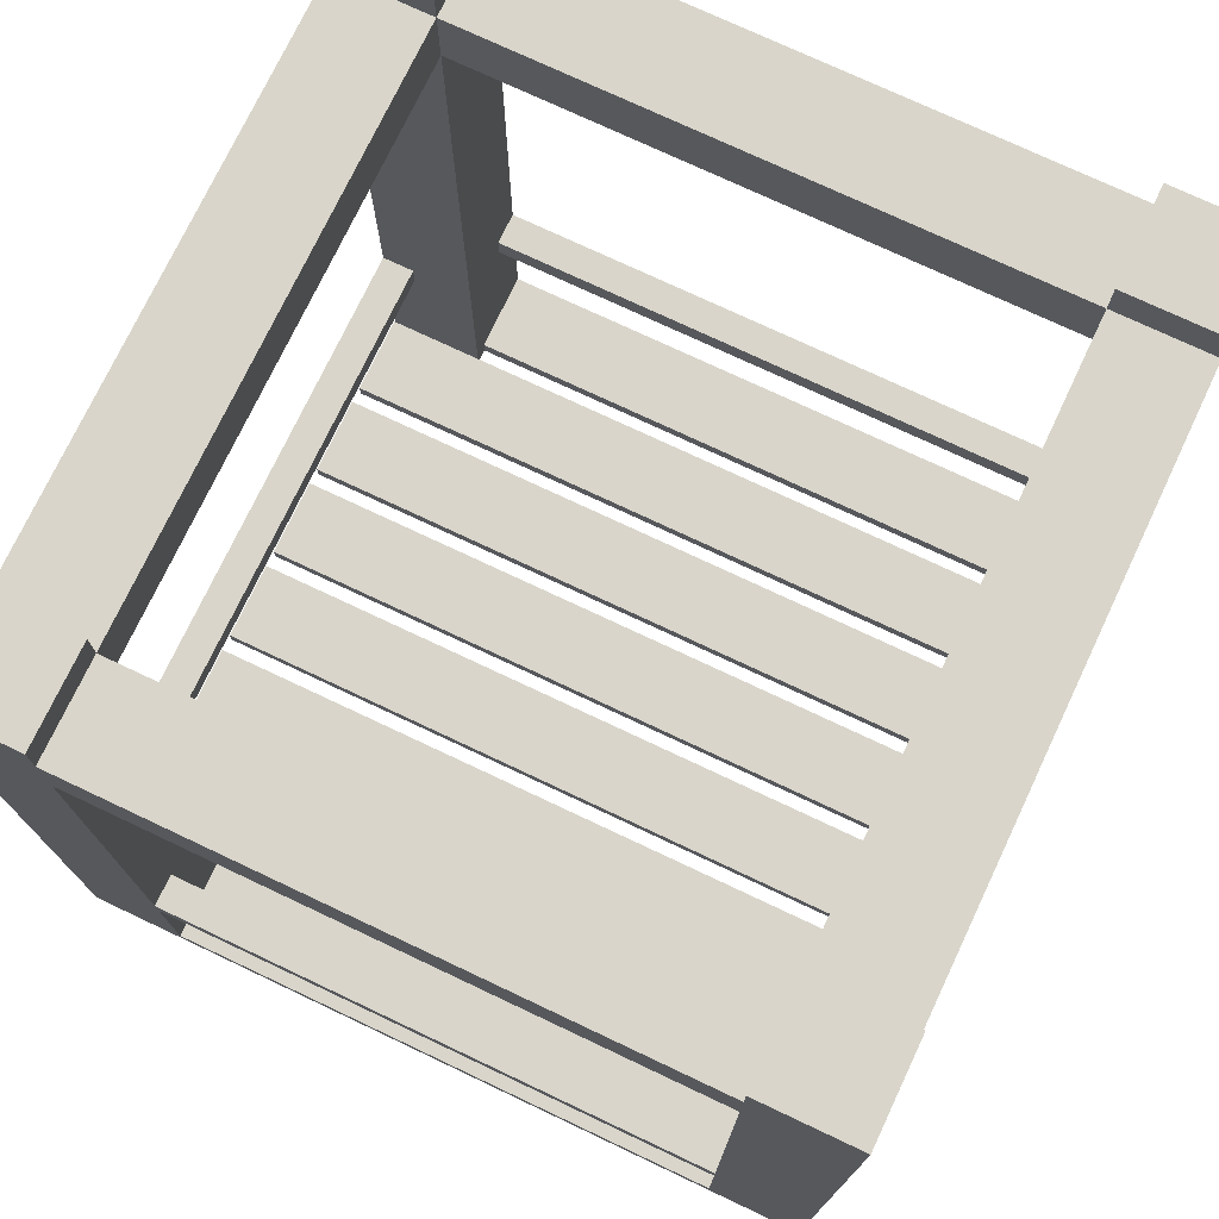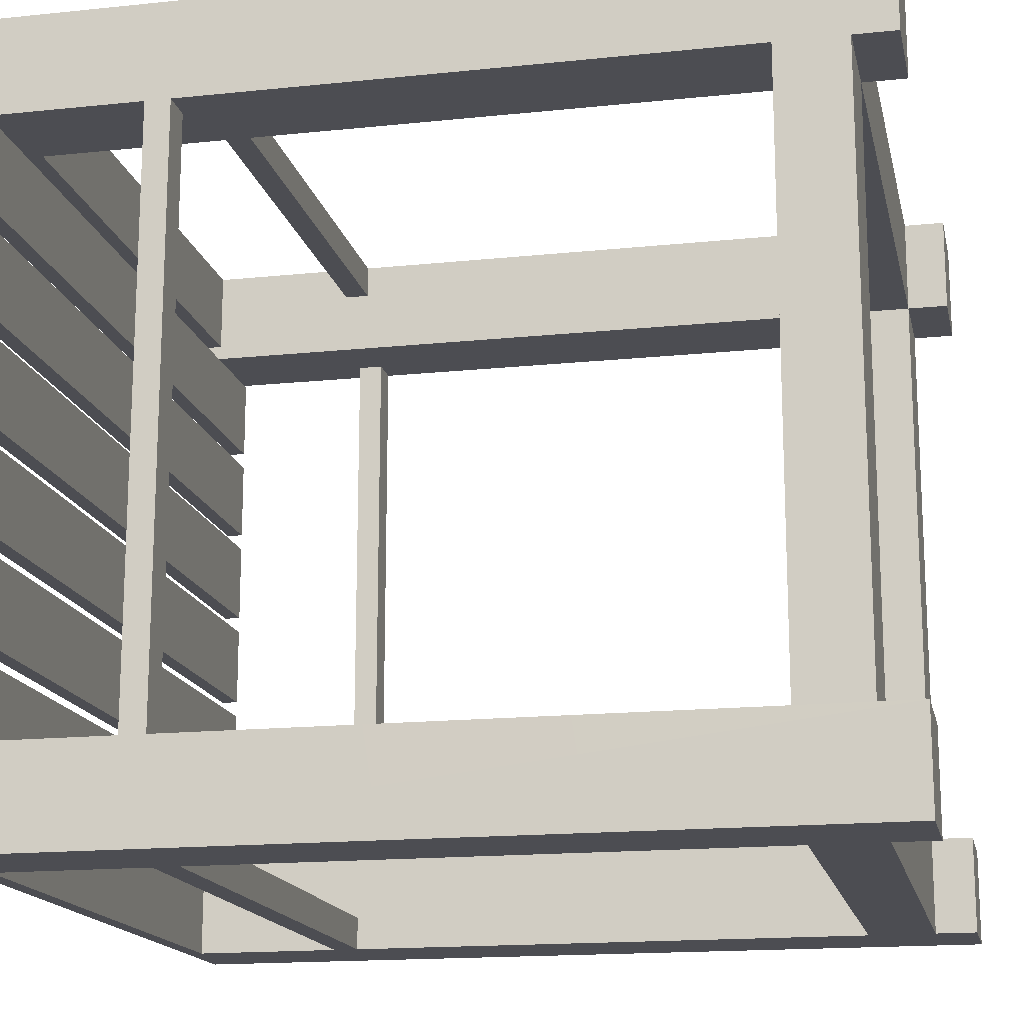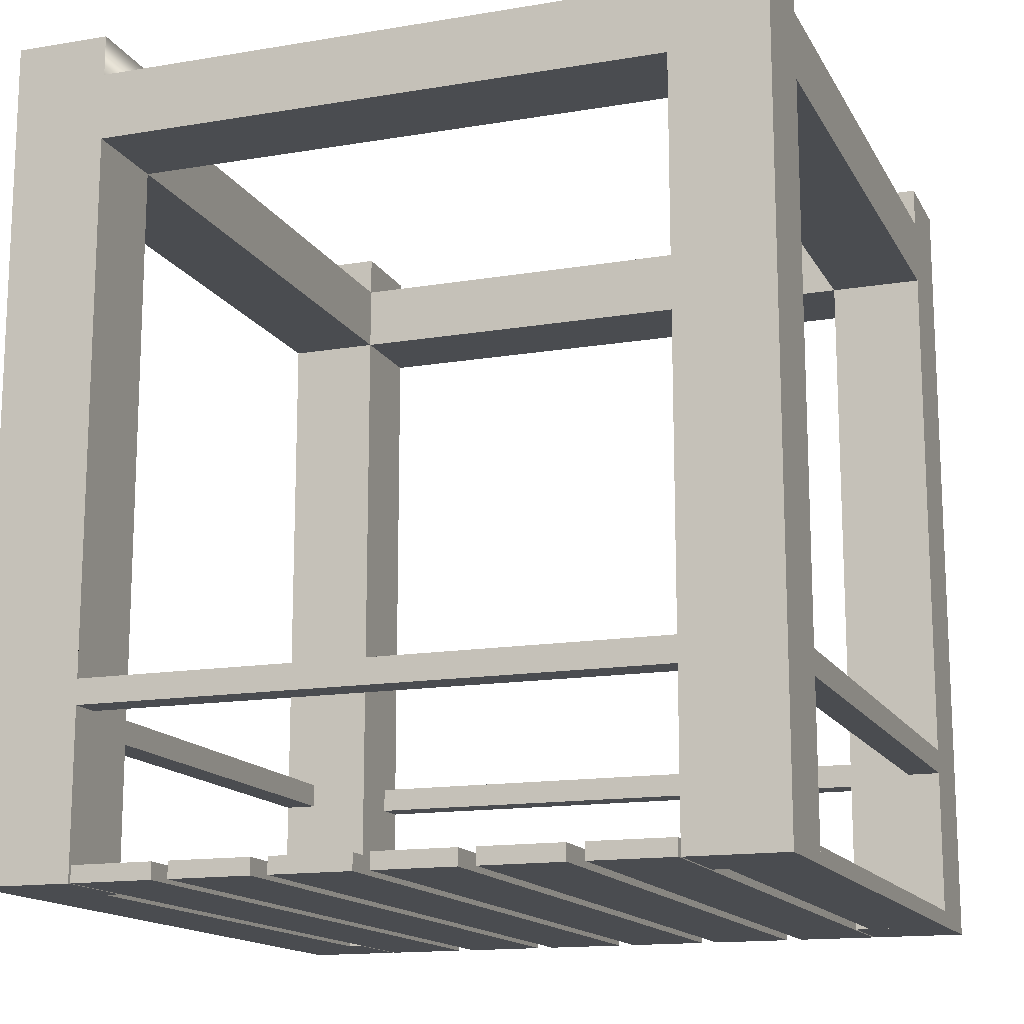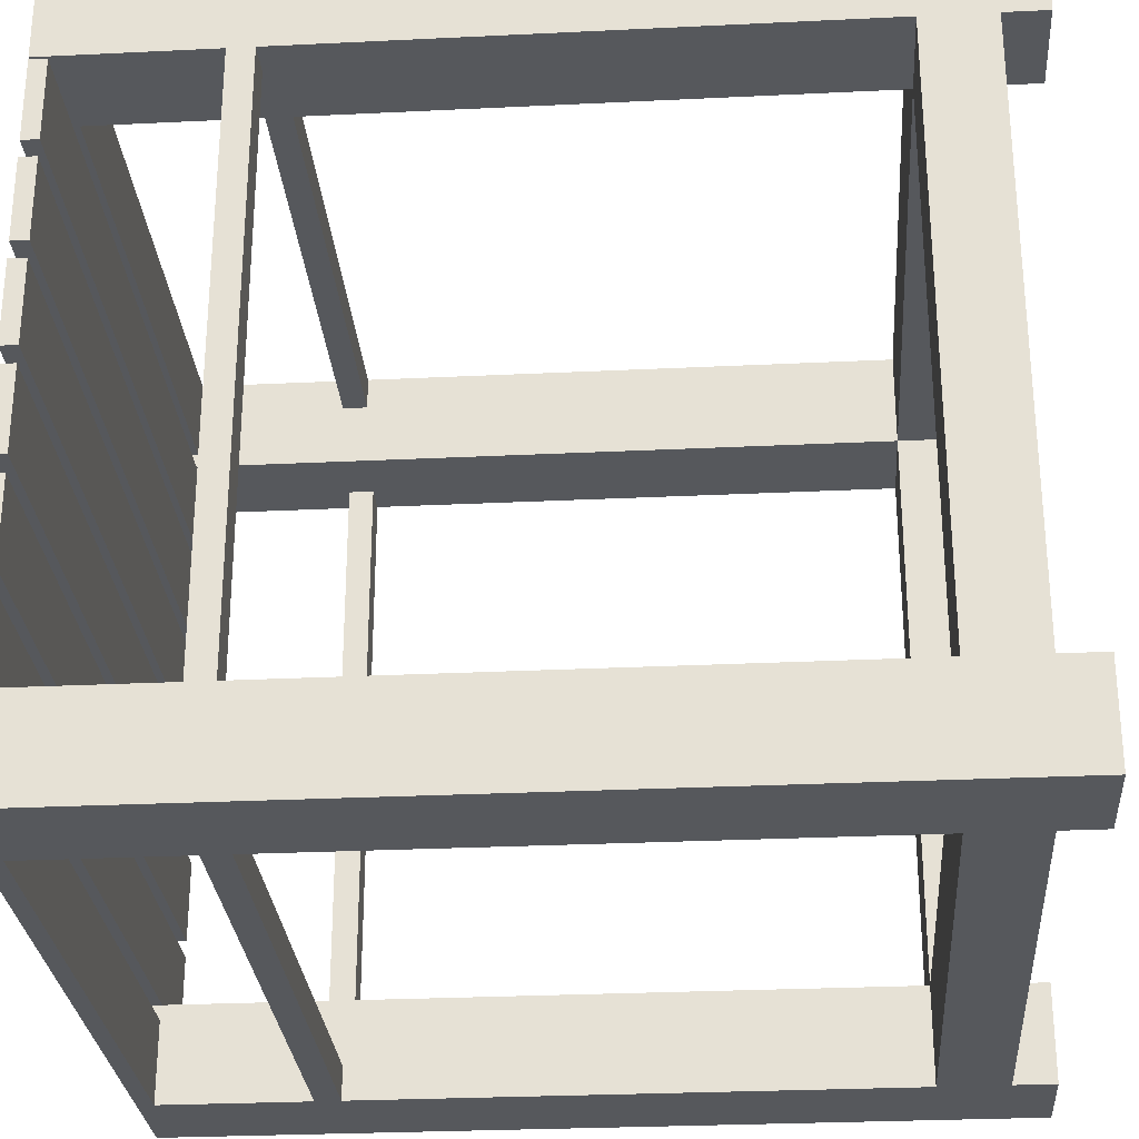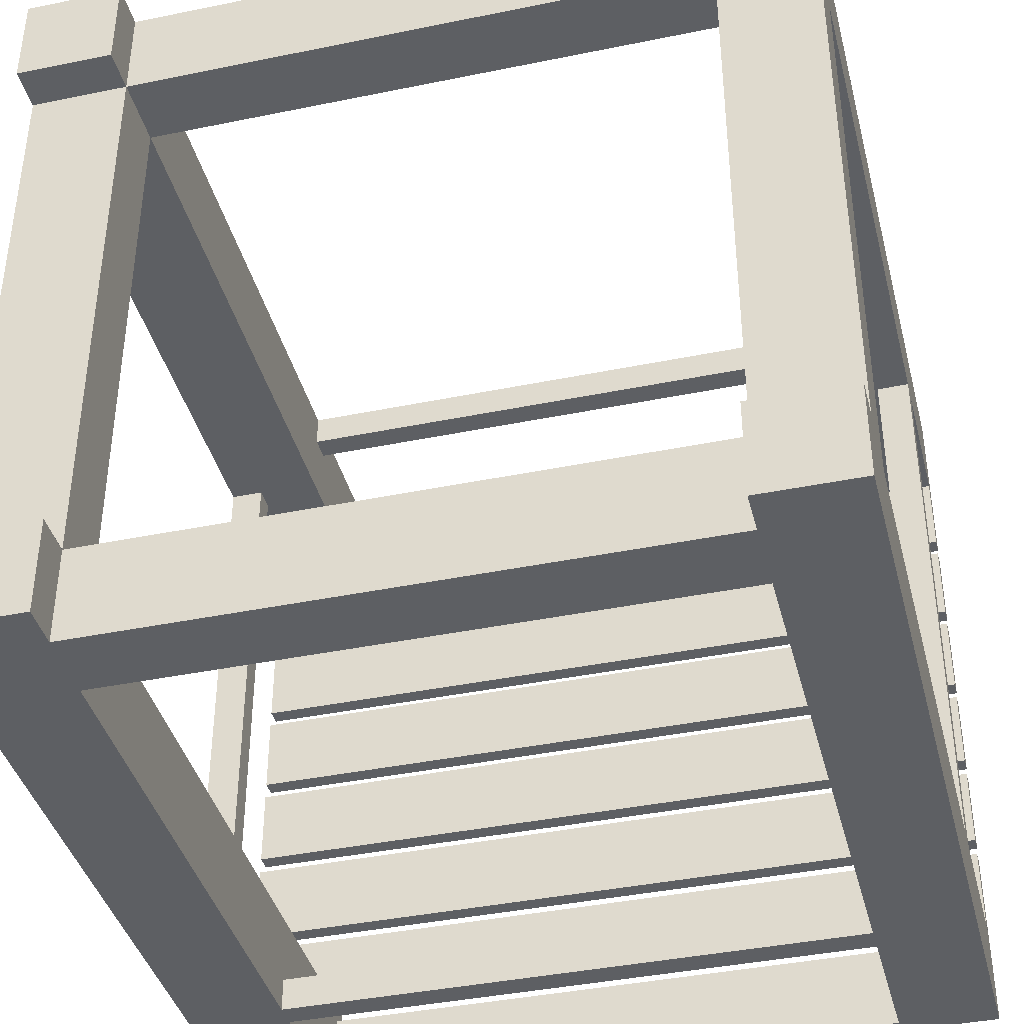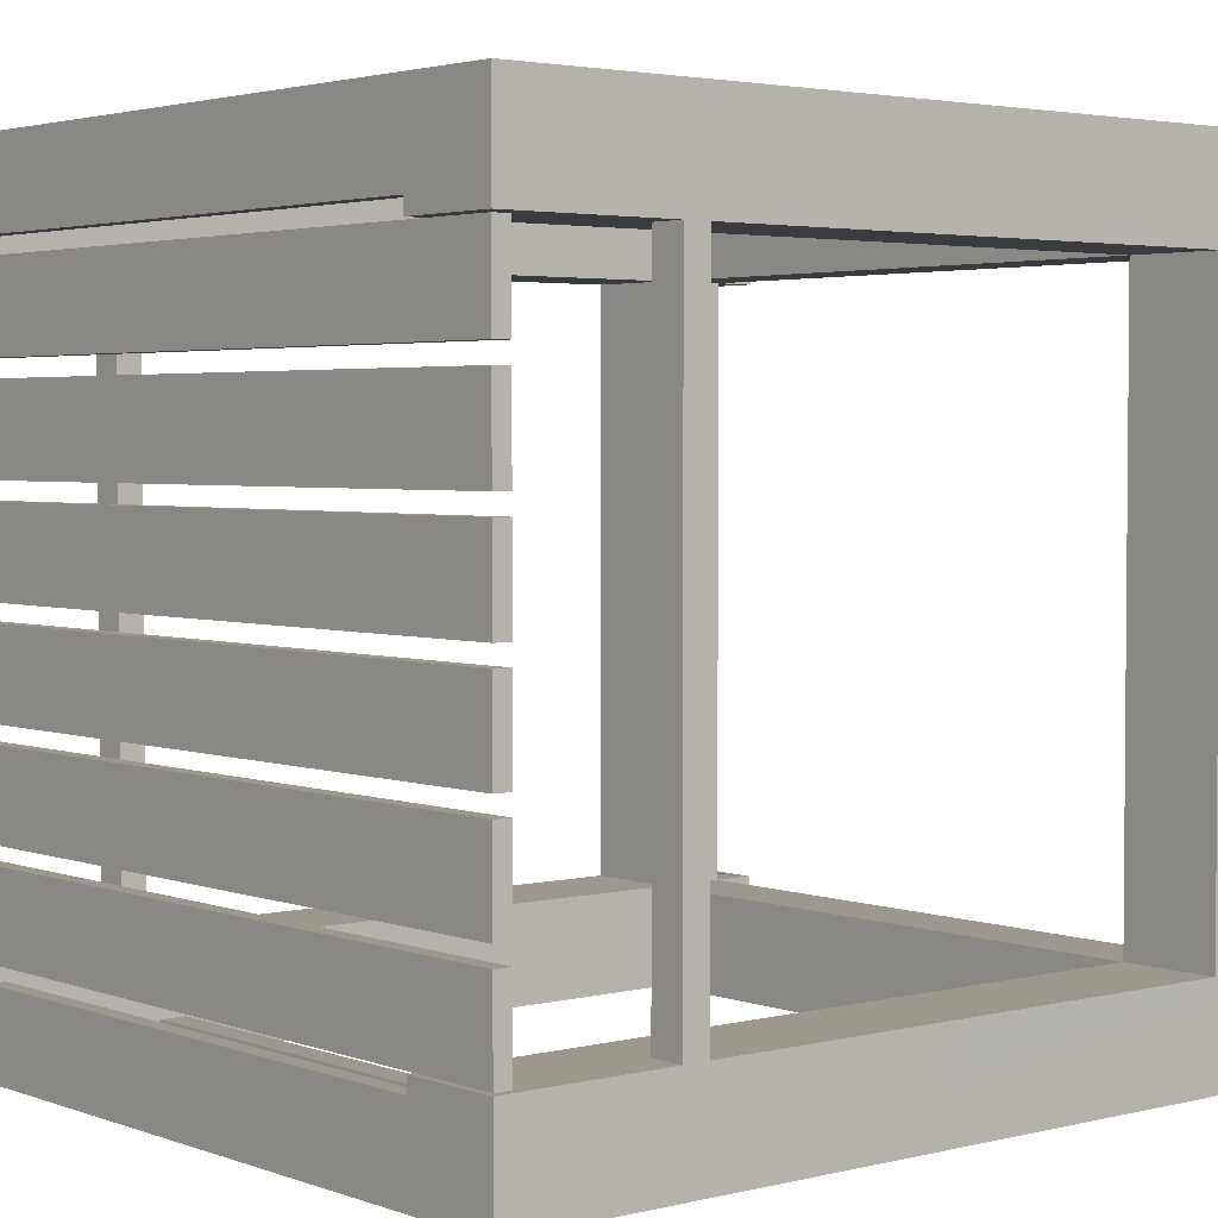
<metadata>
{"format":"obj","ext":"obj","renderer":"f3d","projection":"perspective","resolution":1024,"background":"white","views":[{"elev":74.6,"azim":-154.7,"up":"+Y"},{"elev":-16.3,"azim":102.1,"up":"+Z"},{"elev":-14.8,"azim":-70.1,"up":"+Y"},{"elev":-28.2,"azim":94.2,"up":"+Z"},{"elev":-40.1,"azim":-165.8,"up":"+Z"},{"elev":3.1,"azim":50.3,"up":"+Z"}]}
</metadata>
<code>
o towerSquareMidOpen.004
v -9.65 9.6 0.8125
v -9.65 8.782 0.8125
v -9.65 8.782 7.788
v -9.65 -1e-06 7.787
v -9.65 10.1 7.788
v -9.65 9.6 7.788
v -9.65 -0 0.8125
v -9.65 10.1 0.8125
v -9.65 10.1 -0.35
v -9.65 10.1 8.95
v -9.65 -1e-06 8.95
v -9.65 0 -0.35
v -8.488 8.782 8.95
v -1.512 9.6 8.95
v -8.488 9.6 8.95
v -1.512 -1e-06 8.95
v -0.35 10.1 8.95
v -0.35 -1e-06 8.95
v -1.512 8.782 8.95
v -1.512 10.1 8.95
v -8.488 -1e-06 8.95
v -8.488 10.1 8.95
v -8.488 0 -0.35
v -8.488 9.6 -0.35
v -1.512 8.782 -0.35
v -8.488 8.782 -0.35
v -8.488 10.1 -0.35
v -1.512 9.6 -0.35
v -0.35 10.1 -0.35
v -0.35 0 -0.35
v -1.512 10.1 -0.35
v -1.512 0 -0.35
v -1.512 8.782 0.8125
v -1.512 -0 0.8125
v -0.35 -0 0.8125
v -8.488 9.6 0.8125
v -8.488 8.782 0.8125
v -1.512 9.6 0.8125
v -8.488 -0 0.8125
v -0.35 10.1 0.8125
v -1.512 10.1 0.8125
v -0.35 8.782 0.8125
v -0.35 9.6 0.8125
v -8.488 10.1 0.8125
v -1.512 8.782 7.788
v -1.512 9.6 7.788
v -1.512 10.1 7.788
v -1.512 -1e-06 7.787
v -0.35 -1e-06 7.787
v -0.35 8.782 7.788
v -8.488 9.6 7.788
v -8.488 8.782 7.788
v -8.488 -1e-06 7.787
v -0.35 9.6 7.788
v -0.35 10.1 7.788
v -8.488 10.1 7.788
v -0.35 -1e-06 6.776
v -0.35 0.2 6.776
v -0.35 0.2 7.762
v -0.35 -1e-06 7.762
v -9.65 0.2 6.776
v -9.65 -1e-06 6.776
v -9.65 -1e-06 7.762
v -9.65 0.2 7.762
v -1.512 0 -0.35
v -1.512 0.2 -0.35
v -1.512 0.2 0.6358
v -1.512 -0 0.6358
v -8.488 0.2 -0.35
v -8.488 0 -0.35
v -8.488 -0 0.6358
v -8.488 0.2 0.6358
v -0.35 -1e-06 4.401
v -0.35 0.2 4.401
v -0.35 0.2 5.387
v -0.35 -1e-06 5.387
v -9.65 0.2 4.401
v -9.65 -1e-06 4.401
v -9.65 -1e-06 5.387
v -9.65 0.2 5.387
v -0.35 -1e-06 3.213
v -0.35 0.2 3.213
v -0.35 0.2 4.199
v -0.35 -1e-06 4.199
v -9.65 0.2 3.213
v -9.65 -1e-06 3.213
v -9.65 -1e-06 4.199
v -9.65 0.2 4.199
v -0.35 -0 2.025
v -0.35 0.2 2.025
v -0.35 0.2 3.011
v -0.35 -0 3.011
v -9.65 0.2 2.025
v -9.65 -0 2.025
v -9.65 -0 3.011
v -9.65 0.2 3.011
v -0.35 -0 0.8377
v -0.35 0.2 0.8377
v -0.35 0.2 1.824
v -0.35 -0 1.824
v -9.65 0.2 0.8377
v -9.65 -0 0.8377
v -9.65 -0 1.824
v -9.65 0.2 1.824
v -0.35 -1e-06 5.589
v -0.35 0.2 5.589
v -0.35 0.2 6.575
v -0.35 -1e-06 6.575
v -9.65 0.2 5.589
v -9.65 -1e-06 5.589
v -9.65 -1e-06 6.575
v -9.65 0.2 6.575
v -1.512 -1e-06 7.964
v -1.512 0.2 7.964
v -1.512 0.2 8.95
v -8.488 0.2 7.964
v -8.488 -1e-06 7.964
v -8.488 0.2 8.95
v -1.512 2.281 8.95
v -1.512 2.281 8.55
v -8.488 2.281 8.55
v -8.488 2.281 8.95
v -8.488 1.981 8.55
v -8.488 1.981 8.95
v -1.512 1.981 8.55
v -1.512 1.981 8.95
v -9.65 2.281 7.787
v -9.25 2.281 7.787
v -9.25 2.281 0.8125
v -9.65 2.281 0.8125
v -9.25 1.981 0.8125
v -9.65 1.981 0.8125
v -9.25 1.981 7.787
v -9.65 1.981 7.787
v -1.512 2.281 0.05
v -1.512 2.281 -0.35
v -8.488 2.281 -0.35
v -8.488 2.281 0.05
v -8.488 1.981 -0.35
v -8.488 1.981 0.05
v -1.512 1.981 -0.35
v -1.512 1.981 0.05
v -0.75 2.281 7.787
v -0.35 2.281 7.787
v -0.35 2.281 0.8125
v -0.75 2.281 0.8125
v -0.35 1.981 0.8125
v -0.75 1.981 0.8125
v -0.35 1.981 7.787
v -0.75 1.981 7.787
f 1 2 3
f 4 5 6
f 7 8 9
f 3 1 6
f 3 6 4
f 4 5 10
f 4 10 11
f 2 8 1
f 7 8 2
f 9 7 12
f 13 14 15
f 16 17 18
f 17 16 19
f 17 19 14
f 14 19 13
f 17 14 20
f 13 10 15
f 13 11 10
f 11 13 21
f 15 10 22
f 23 12 9
f 24 25 26
f 9 27 24
f 25 24 28
f 25 29 30
f 28 31 29
f 9 23 26
f 9 26 24
f 25 29 28
f 30 25 32
f 33 34 35
f 36 37 33
f 33 38 36
f 7 39 37
f 40 41 38
f 35 33 42
f 37 7 2
f 38 40 43
f 1 44 36
f 44 1 8
f 45 46 38
f 47 46 14
f 14 20 47
f 31 28 38
f 38 41 31
f 45 16 48
f 16 45 19
f 38 45 33
f 34 25 33
f 25 34 32
f 49 48 45
f 45 50 49
f 51 46 45
f 52 53 4
f 51 6 5
f 45 51 52
f 4 52 3
f 54 47 46
f 47 54 55
f 5 51 56
f 53 52 13
f 13 21 53
f 51 52 37
f 22 15 51
f 37 51 36
f 23 37 26
f 37 23 39
f 51 22 56
f 44 24 36
f 24 44 27
f 30 34 35
f 34 30 32
f 7 12 23
f 23 7 39
f 11 4 53
f 53 11 21
f 49 18 16
f 16 49 48
f 17 55 47
f 47 20 17
f 17 50 54
f 18 49 50
f 54 50 42
f 43 42 35
f 54 17 55
f 50 18 17
f 42 54 43
f 40 35 43
f 40 30 35
f 30 40 29
f 40 29 31
f 31 41 40
f 9 8 44
f 44 9 27
f 22 56 5
f 5 22 10
f 51 36 1
f 1 6 51
f 14 46 51
f 51 15 14
f 24 36 38
f 38 28 24
f 38 54 46
f 54 38 43
f 33 37 26
f 42 50 45
f 37 52 3
f 26 33 25
f 45 42 33
f 45 13 19
f 13 45 52
f 3 37 2
f 57 58 59
f 59 60 57
f 61 62 63
f 63 64 61
f 63 60 59
f 59 64 63
f 59 58 61
f 61 64 59
f 57 62 61
f 61 58 57
f 57 60 63
f 63 62 57
f 65 66 67
f 67 68 65
f 69 70 71
f 71 72 69
f 71 68 67
f 67 72 71
f 67 66 69
f 69 72 67
f 65 70 69
f 69 66 65
f 65 68 71
f 71 70 65
f 73 74 75
f 75 76 73
f 77 78 79
f 79 80 77
f 79 76 75
f 75 80 79
f 75 74 77
f 77 80 75
f 73 78 77
f 77 74 73
f 73 76 79
f 79 78 73
f 81 82 83
f 83 84 81
f 85 86 87
f 87 88 85
f 87 84 83
f 83 88 87
f 83 82 85
f 85 88 83
f 81 86 85
f 85 82 81
f 81 84 87
f 87 86 81
f 89 90 91
f 91 92 89
f 93 94 95
f 95 96 93
f 95 92 91
f 91 96 95
f 91 90 93
f 93 96 91
f 89 94 93
f 93 90 89
f 89 92 95
f 95 94 89
f 97 98 99
f 99 100 97
f 101 102 103
f 103 104 101
f 103 100 99
f 99 104 103
f 99 98 101
f 101 104 99
f 97 102 101
f 101 98 97
f 97 100 103
f 103 102 97
f 105 106 107
f 107 108 105
f 109 110 111
f 111 112 109
f 111 108 107
f 107 112 111
f 107 106 109
f 109 112 107
f 105 110 109
f 109 106 105
f 105 108 111
f 111 110 105
f 113 114 115
f 115 16 113
f 116 117 21
f 21 118 116
f 21 16 115
f 115 118 21
f 115 114 116
f 116 118 115
f 113 117 116
f 116 114 113
f 113 16 21
f 21 117 113
f 119 120 121
f 121 122 119
f 121 123 124
f 124 122 121
f 125 123 121
f 121 120 125
f 124 126 119
f 119 122 124
f 125 126 124
f 124 123 125
f 125 120 119
f 119 126 125
f 127 128 129
f 129 130 127
f 129 131 132
f 132 130 129
f 133 131 129
f 129 128 133
f 132 134 127
f 127 130 132
f 133 134 132
f 132 131 133
f 133 128 127
f 127 134 133
f 135 136 137
f 137 138 135
f 137 139 140
f 140 138 137
f 141 139 137
f 137 136 141
f 140 142 135
f 135 138 140
f 141 142 140
f 140 139 141
f 141 136 135
f 135 142 141
f 143 144 145
f 145 146 143
f 145 147 148
f 148 146 145
f 149 147 145
f 145 144 149
f 148 150 143
f 143 146 148
f 149 150 148
f 148 147 149
f 149 144 143
f 143 150 149

</code>
